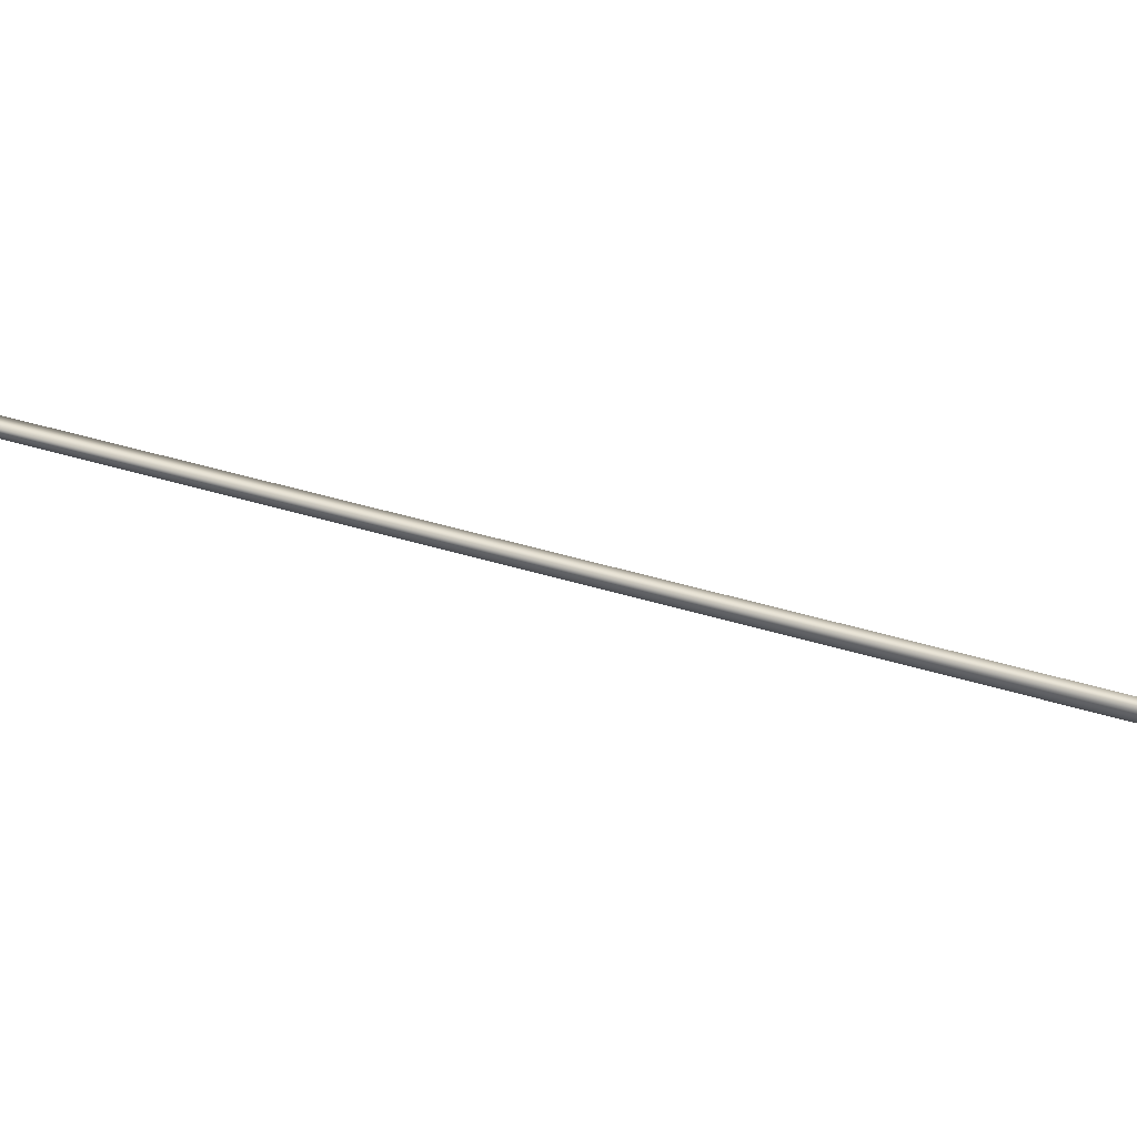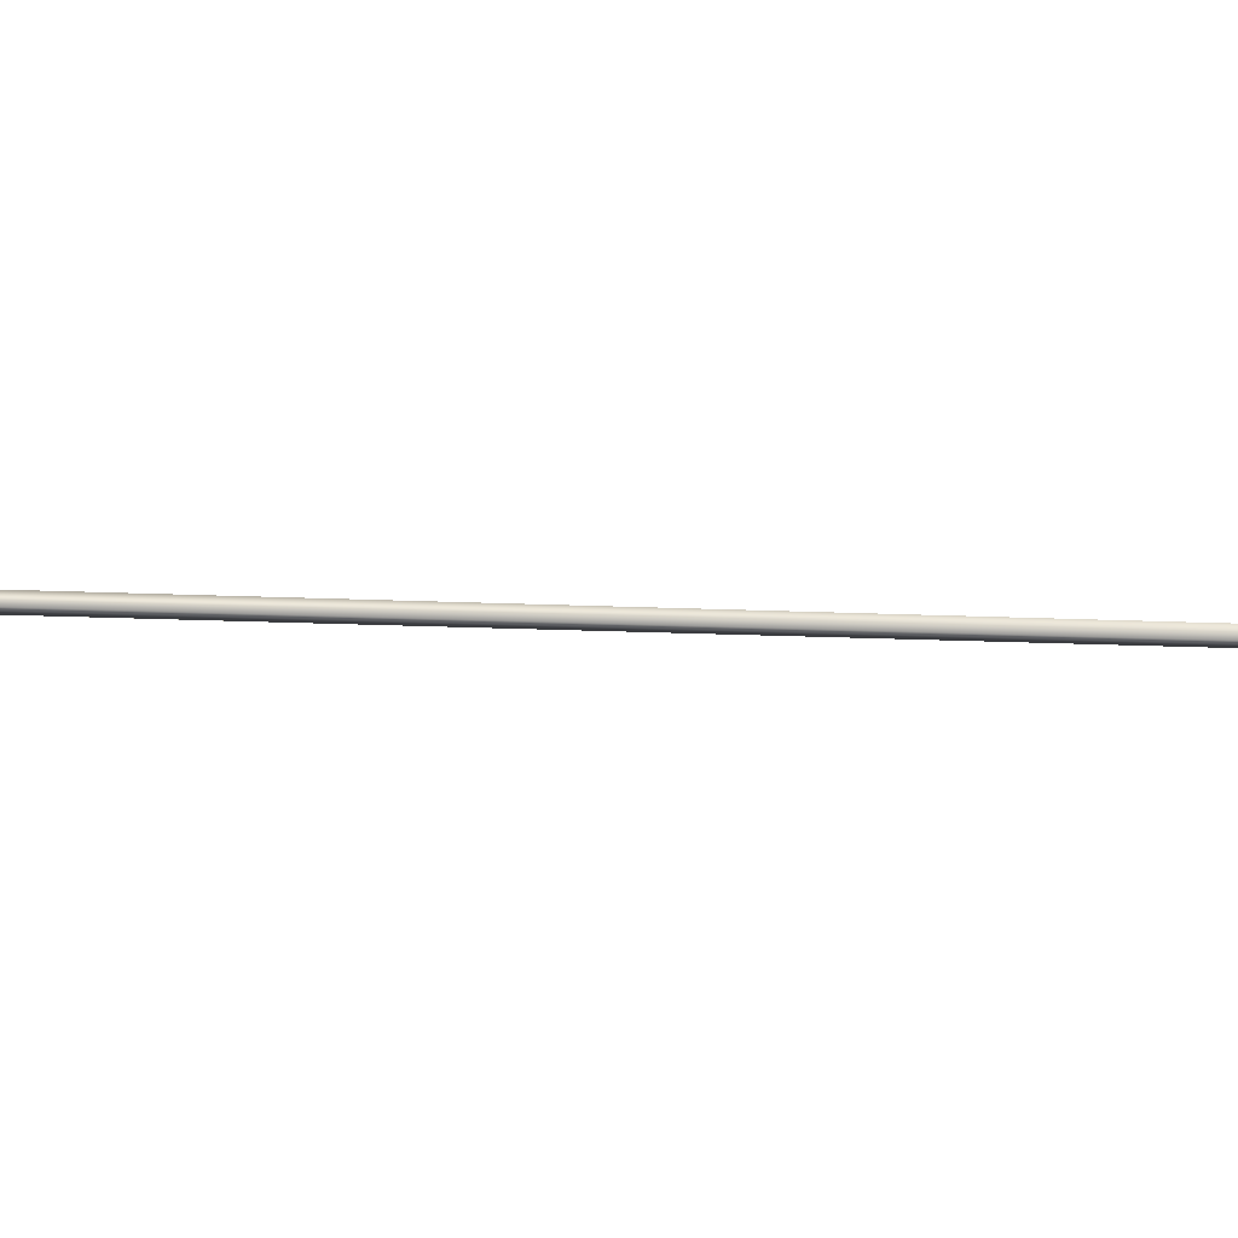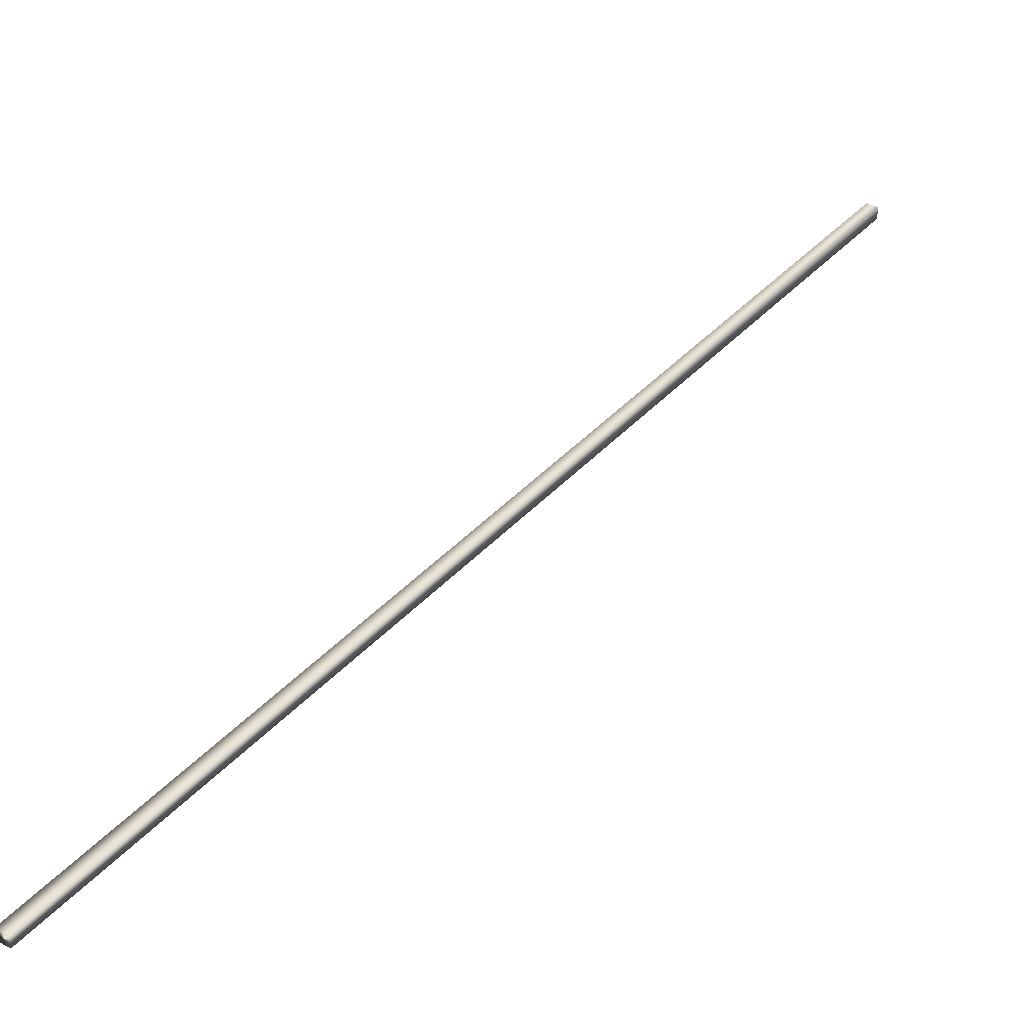
<metadata>
{"format":"obj","ext":"obj","renderer":"f3d","projection":"perspective","resolution":1024,"background":"white","views":[{"elev":36.3,"azim":-95.7,"up":"+Y"},{"elev":-24.9,"azim":57.8,"up":"+Y"},{"elev":35.4,"azim":6.2,"up":"+Y"}]}
</metadata>
<code>
v 12.39 46.73 110.4
v 12.39 46.77 110.4
v 10.5 46.73 113.9
v 10.5 46.77 113.9
v 10.47 46.77 113.9
v 10.47 46.73 113.9
v 12.36 46.73 110.4
v 12.36 46.77 110.4
f 1 2 3
f 3 2 4
f 5 6 4
f 4 6 3
f 1 3 7
f 7 3 6
f 2 8 4
f 4 8 5
f 2 1 8
f 8 1 7
f 8 7 5
f 5 7 6

</code>
